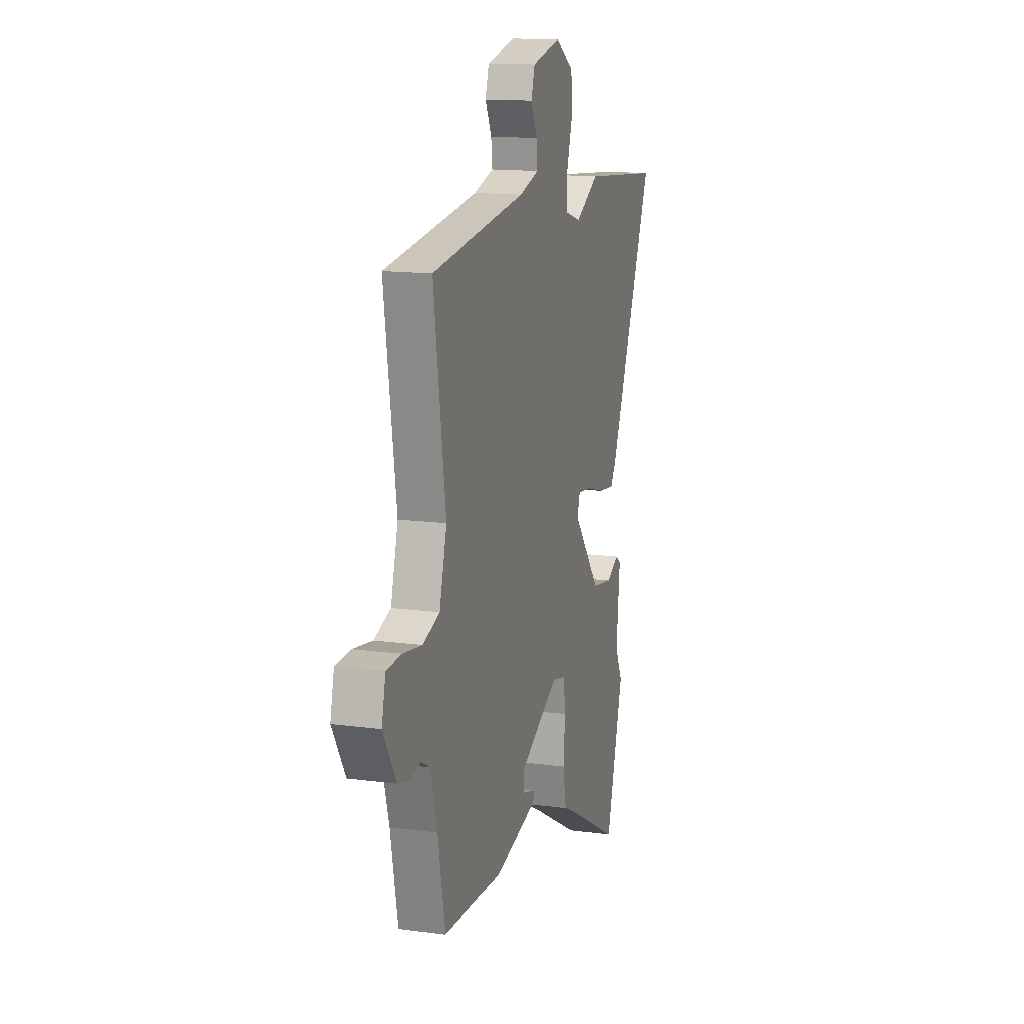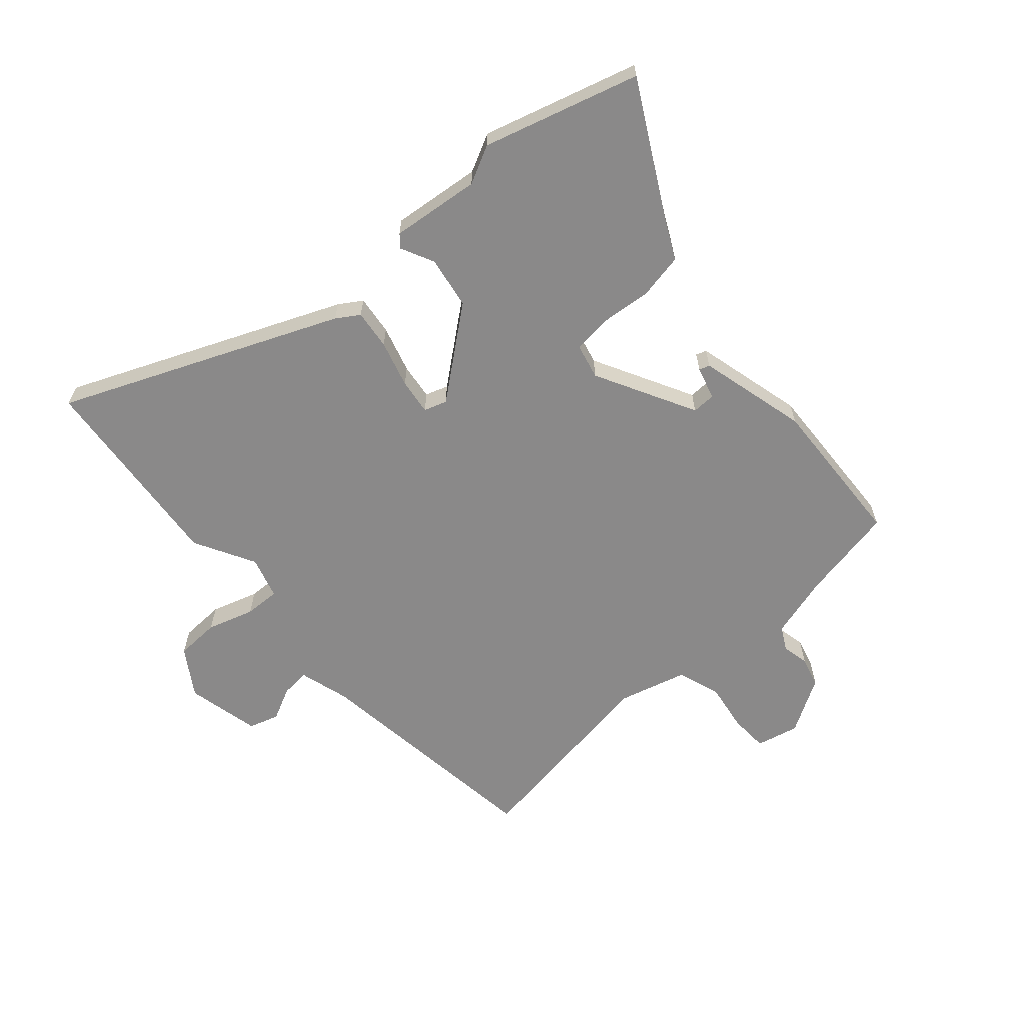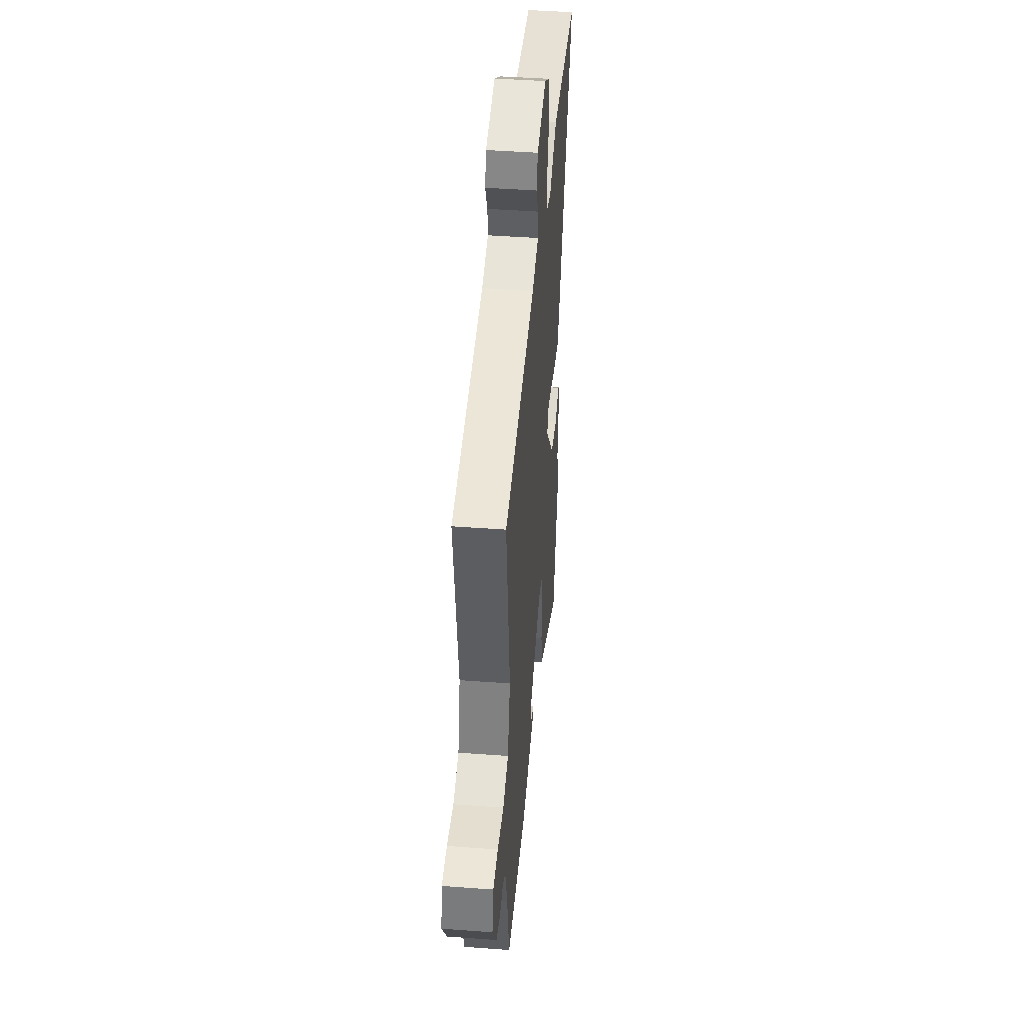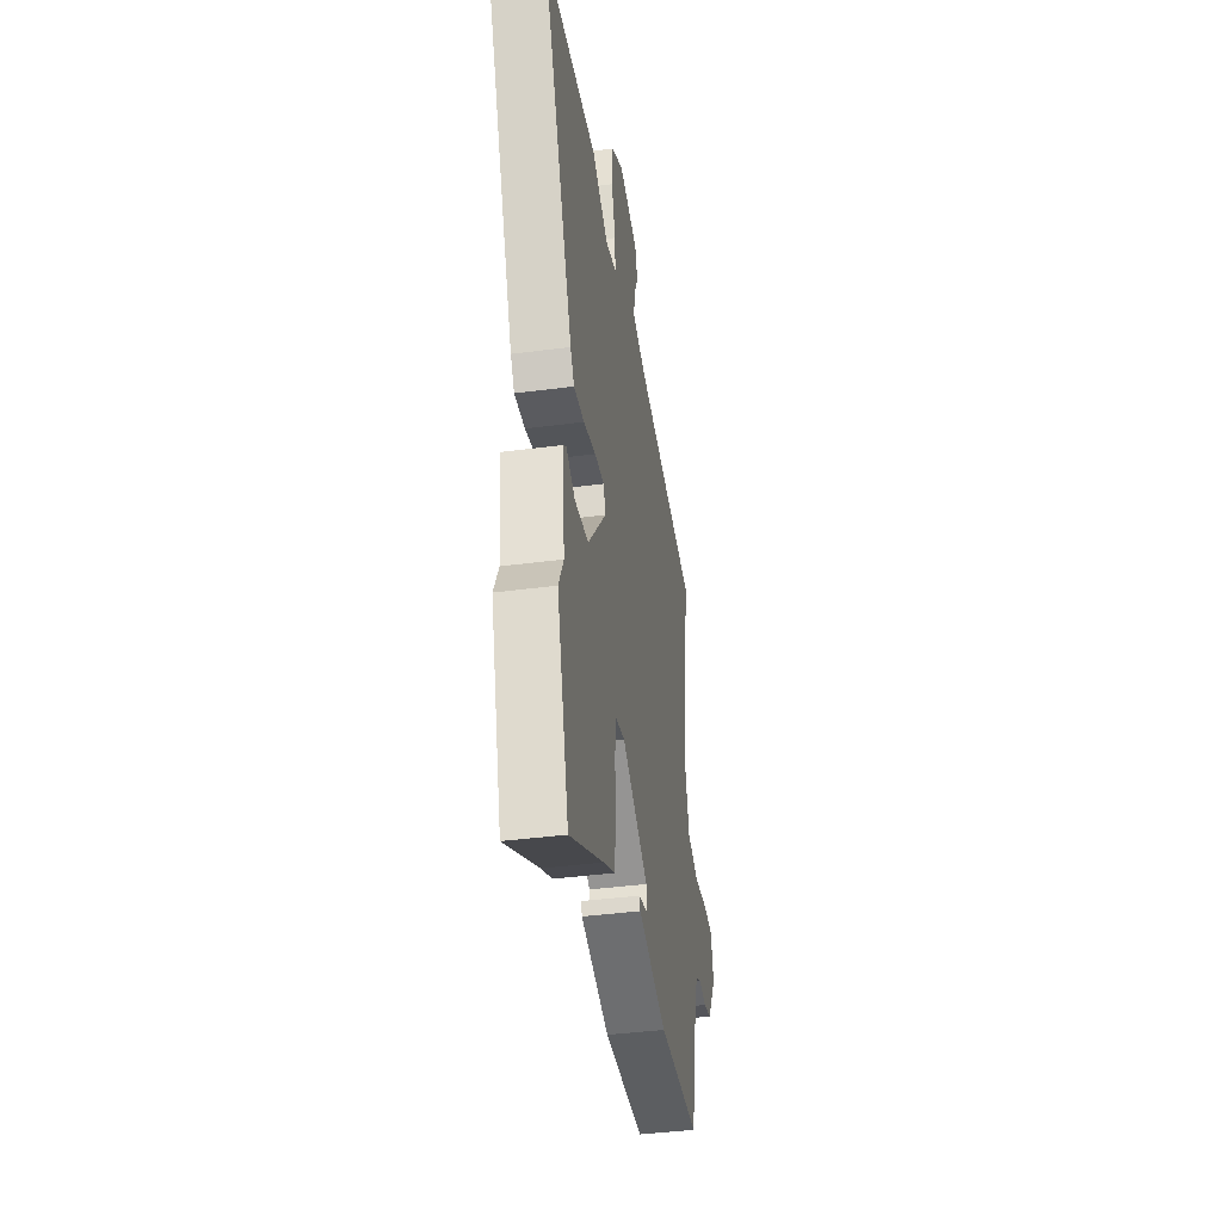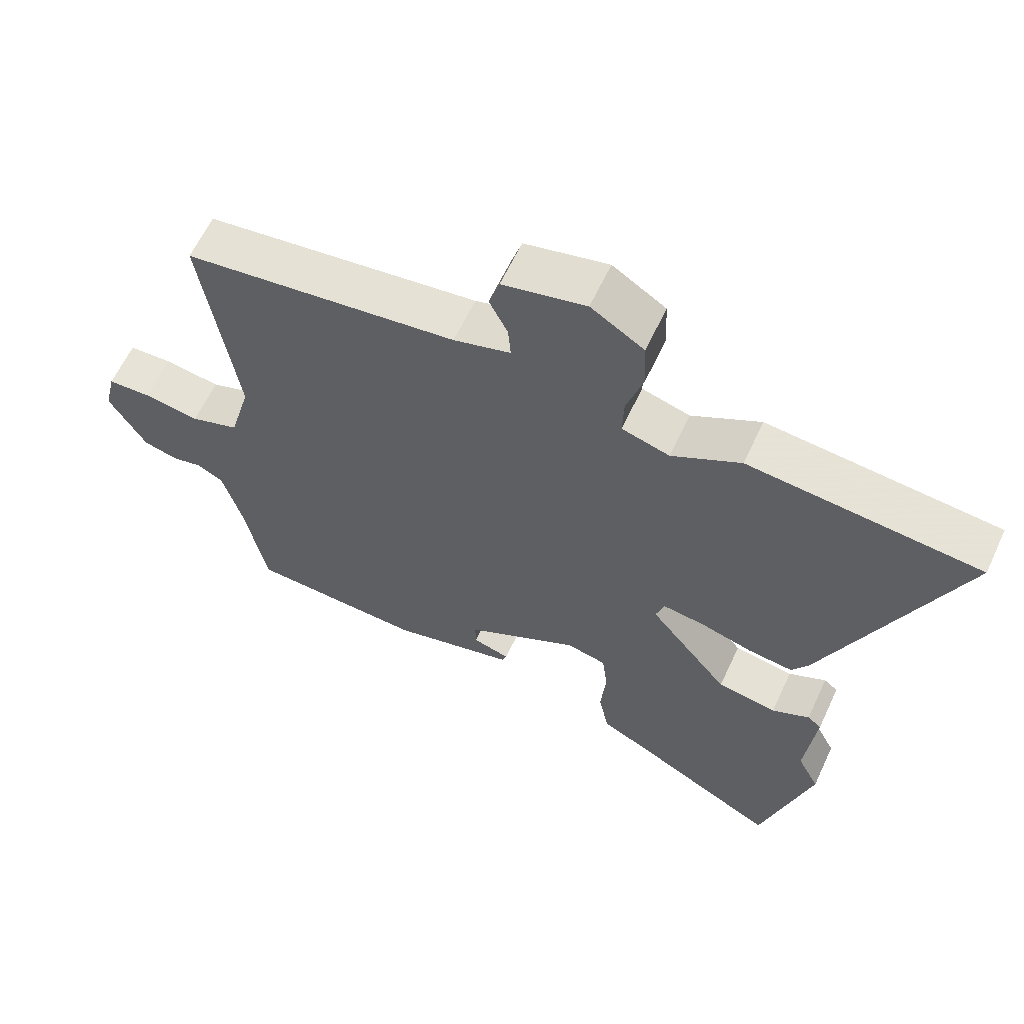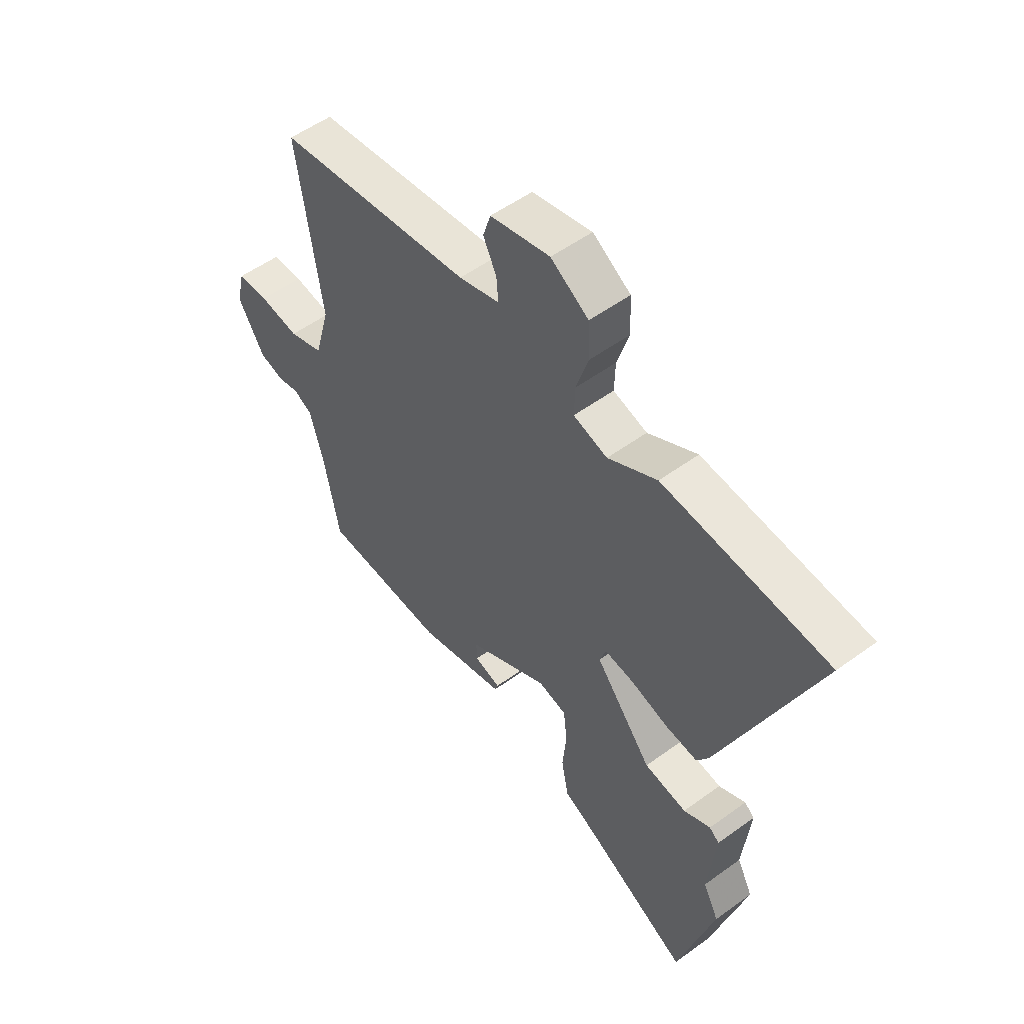
<metadata>
{"format":"obj","ext":"obj","renderer":"f3d","projection":"perspective","resolution":1024,"background":"white","views":[{"elev":14.2,"azim":-73.5,"up":"+Z"},{"elev":-63.3,"azim":131.4,"up":"+Y"},{"elev":44.2,"azim":-85.0,"up":"+Z"},{"elev":-40.2,"azim":99.2,"up":"+Z"},{"elev":61.7,"azim":24.9,"up":"+Z"},{"elev":53.3,"azim":52.0,"up":"+Z"}]}
</metadata>
<code>
v 0.529 0.07 -0.398
v 0.453 0.07 -0.665
v 0.232 0.07 -0.544
v 0.16 0.07 -0.508
v 0.145 0.07 -0.43
v 0.153 0.07 -0.342
v 0.145 0.07 -0.276
v 0.085 0.07 -0.262
v -0.086 0.07 -0.353
v -0.085 0.07 -0.393
v -0.029 0.07 -0.409
v -0.035 0.07 -0.427
v -0.222 0.07 -0.475
v -0.485 0.07 -0.462
v -0.517 0.07 -0.296
v -0.547 0.07 -0.19
v -0.586 0.07 -0.169
v -0.632 0.07 -0.179
v -0.684 0.07 -0.165
v -0.74 0.07 -0.071
v -0.723 0.07 0.002
v -0.657 0.07 0.005
v -0.573 0.07 -0.008
v -0.5 0.07 0.017
v -0.468 0.07 0.134
v -0.52 0.07 0.484
v -0.106 0.07 0.538
v -0.02 0.07 0.563
v -0.024 0.07 0.612
v -0.052 0.07 0.669
v -0.036 0.07 0.72
v 0.09 0.07 0.749
v 0.17 0.07 0.698
v 0.173 0.07 0.622
v 0.148 0.07 0.542
v 0.146 0.07 0.481
v 0.218 0.07 0.46
v 0.322 0.07 0.517
v 0.671 0.07 0.484
v 0.472 0.07 0.012
v 0.447 0.07 -0.027
v 0.379 0.07 -0.019
v 0.299 0.07 0.004
v 0.237 0.07 0.012
v 0.224 0.07 -0.027
v 0.344 0.07 -0.176
v 0.434 0.07 -0.191
v 0.491 0.07 -0.163
v 0.512 0.07 -0.18
v 0.496 0.07 -0.333
v 0.529 0 -0.398
v 0.453 0 -0.665
v 0.232 0 -0.544
v 0.16 0 -0.508
v 0.145 0 -0.43
v 0.153 0 -0.342
v 0.145 0 -0.276
v 0.085 0 -0.262
v -0.086 0 -0.353
v -0.085 0 -0.393
v -0.029 0 -0.409
v -0.035 0 -0.427
v -0.222 0 -0.475
v -0.485 0 -0.462
v -0.517 0 -0.296
v -0.547 0 -0.19
v -0.586 0 -0.169
v -0.632 0 -0.179
v -0.684 0 -0.165
v -0.74 0 -0.071
v -0.723 0 0.002
v -0.657 0 0.005
v -0.573 0 -0.008
v -0.5 0 0.017
v -0.468 0 0.134
v -0.52 0 0.484
v -0.106 0 0.538
v -0.02 0 0.563
v -0.024 0 0.612
v -0.052 0 0.669
v -0.036 0 0.72
v 0.09 0 0.749
v 0.17 0 0.698
v 0.173 0 0.622
v 0.148 0 0.542
v 0.146 0 0.481
v 0.218 0 0.46
v 0.322 0 0.517
v 0.671 0 0.484
v 0.472 0 0.012
v 0.447 0 -0.027
v 0.379 0 -0.019
v 0.299 0 0.004
v 0.237 0 0.012
v 0.224 0 -0.027
v 0.344 0 -0.176
v 0.434 0 -0.191
v 0.491 0 -0.163
v 0.512 0 -0.18
v 0.496 0 -0.333
f 47 48 49 50
f 46 47 50
f 1 2 3
f 50 1 3
f 46 50 3
f 4 5 6
f 3 4 6
f 46 3 6
f 45 46 6
f 41 42 43
f 40 41 43
f 39 40 43
f 38 39 43
f 37 38 43
f 36 37 43 44
f 33 34 35
f 32 33 35
f 31 32 35
f 30 31 35
f 29 30 35
f 28 29 35 36
f 36 44 45
f 28 36 45
f 27 28 45
f 21 22 23
f 20 21 23
f 19 20 23
f 18 19 23
f 17 18 23
f 16 17 23 24
f 15 16 24 25
f 13 14 15
f 12 13 15
f 11 12 15
f 10 11 15
f 9 10 15 25
f 45 6 7
f 45 7 8
f 26 27 45
f 25 26 45
f 9 25 45
f 8 9 45
f 100 99 98 97
f 100 97 96
f 53 52 51
f 53 51 100
f 53 100 96
f 56 55 54
f 56 54 53
f 56 53 96
f 56 96 95
f 93 92 91
f 93 91 90
f 93 90 89
f 93 89 88
f 93 88 87
f 94 93 87 86
f 85 84 83
f 85 83 82
f 85 82 81
f 85 81 80
f 85 80 79
f 86 85 79 78
f 95 94 86
f 95 86 78
f 95 78 77
f 73 72 71
f 73 71 70
f 73 70 69
f 73 69 68
f 73 68 67
f 74 73 67 66
f 75 74 66 65
f 65 64 63
f 65 63 62
f 65 62 61
f 65 61 60
f 75 65 60 59
f 57 56 95
f 58 57 95
f 95 77 76
f 95 76 75
f 95 75 59
f 95 59 58
f 1 51 52 2
f 2 52 53 3
f 3 53 54 4
f 4 54 55 5
f 5 55 56 6
f 6 56 57 7
f 7 57 58 8
f 8 58 59 9
f 9 59 60 10
f 10 60 61 11
f 11 61 62 12
f 12 62 63 13
f 13 63 64 14
f 14 64 65 15
f 15 65 66 16
f 16 66 67 17
f 17 67 68 18
f 18 68 69 19
f 19 69 70 20
f 20 70 71 21
f 21 71 72 22
f 22 72 73 23
f 23 73 74 24
f 24 74 75 25
f 25 75 76 26
f 26 76 77 27
f 27 77 78 28
f 28 78 79 29
f 29 79 80 30
f 30 80 81 31
f 31 81 82 32
f 32 82 83 33
f 33 83 84 34
f 34 84 85 35
f 35 85 86 36
f 36 86 87 37
f 37 87 88 38
f 38 88 89 39
f 39 89 90 40
f 40 90 91 41
f 41 91 92 42
f 42 92 93 43
f 43 93 94 44
f 44 94 95 45
f 45 95 96 46
f 46 96 97 47
f 47 97 98 48
f 48 98 99 49
f 49 99 100 50
f 50 100 51 1

</code>
